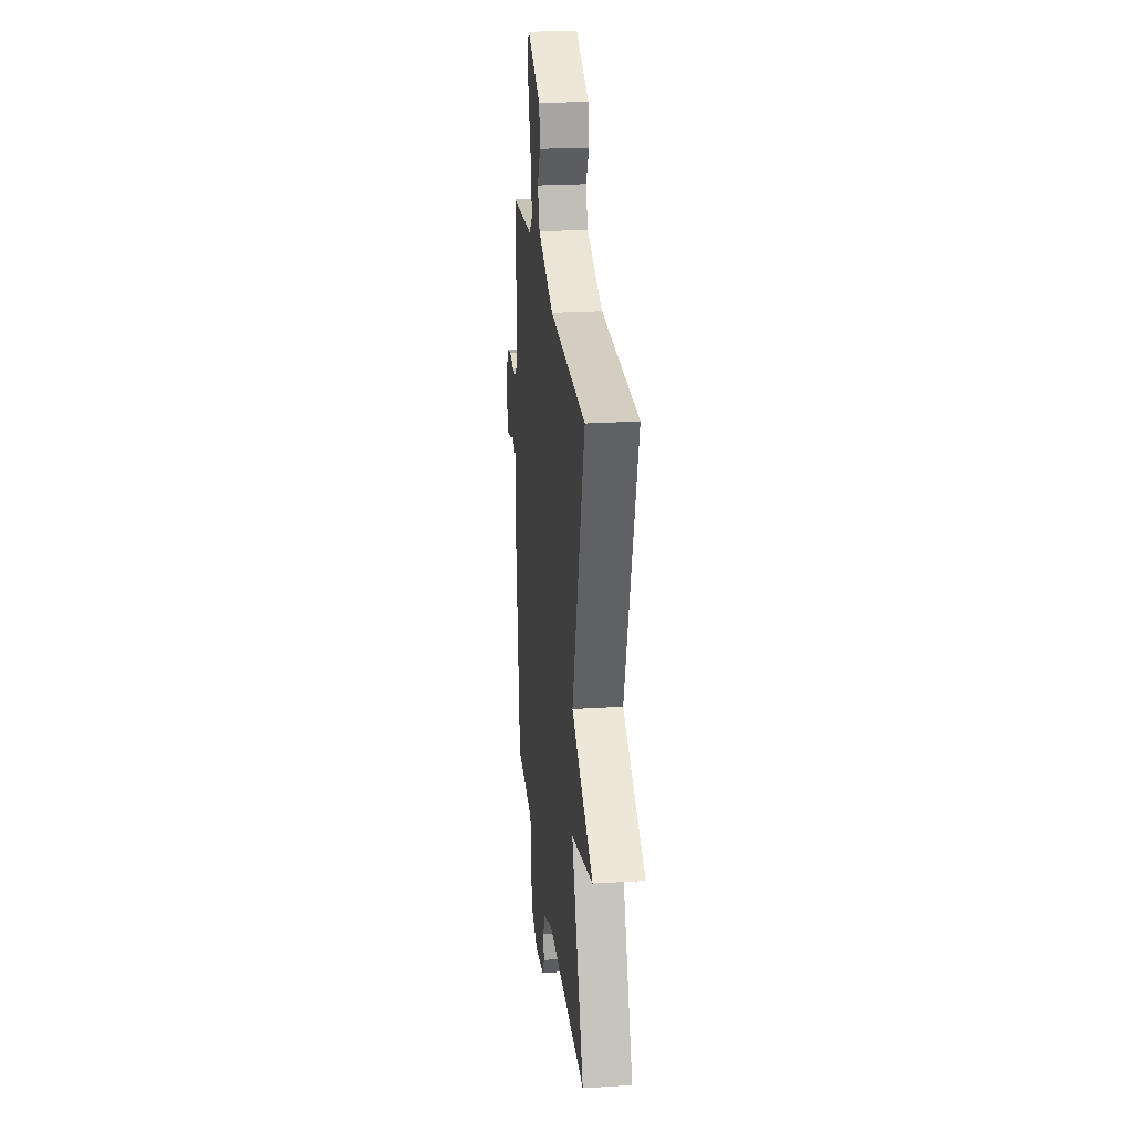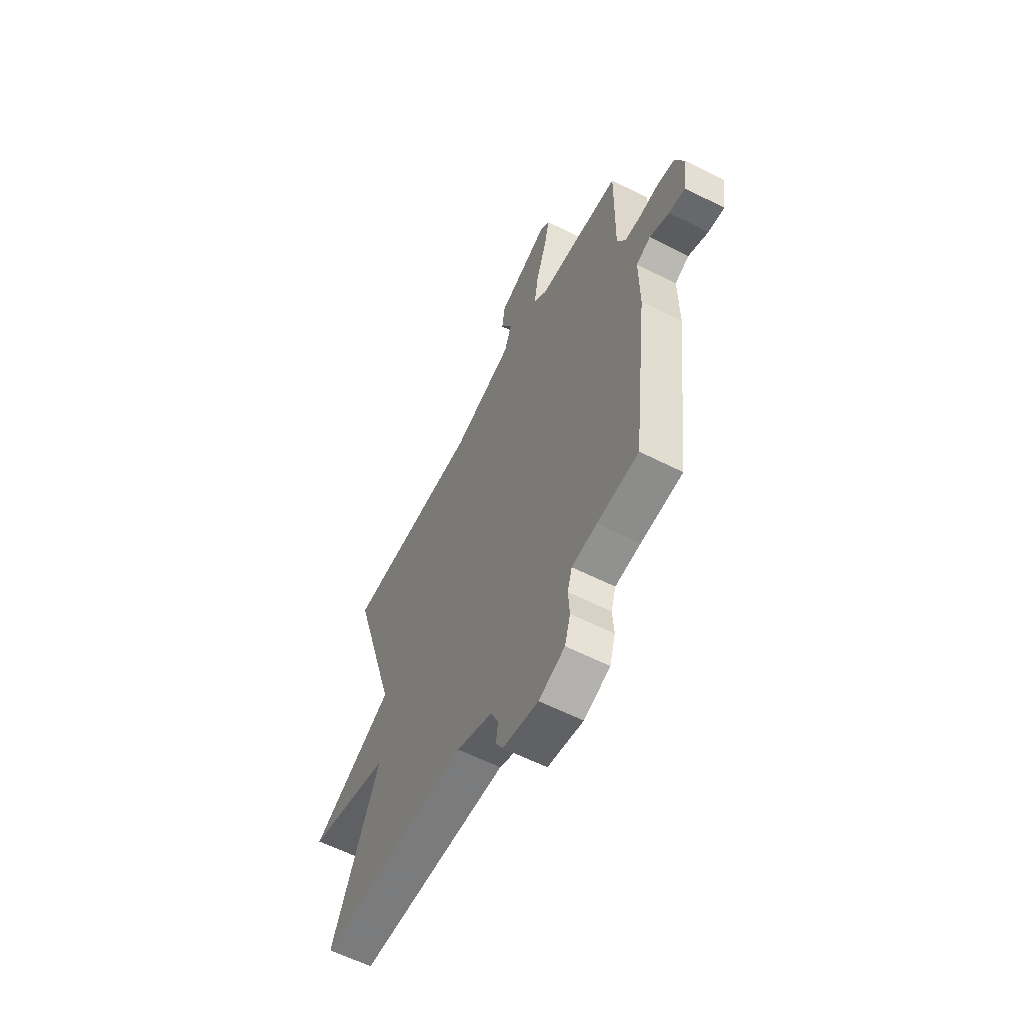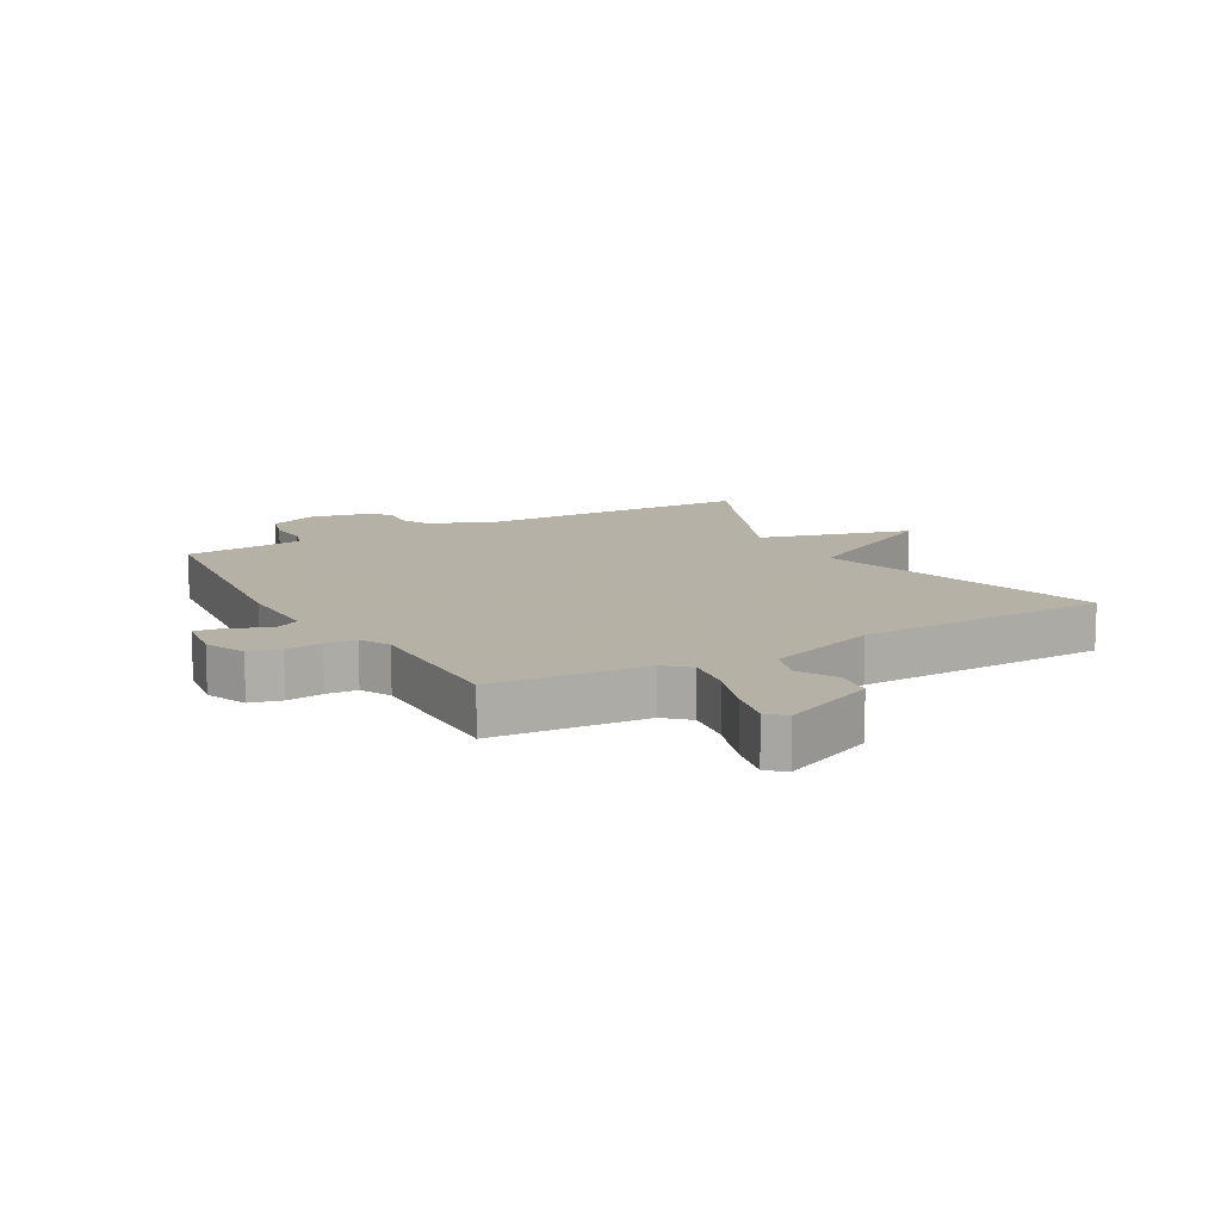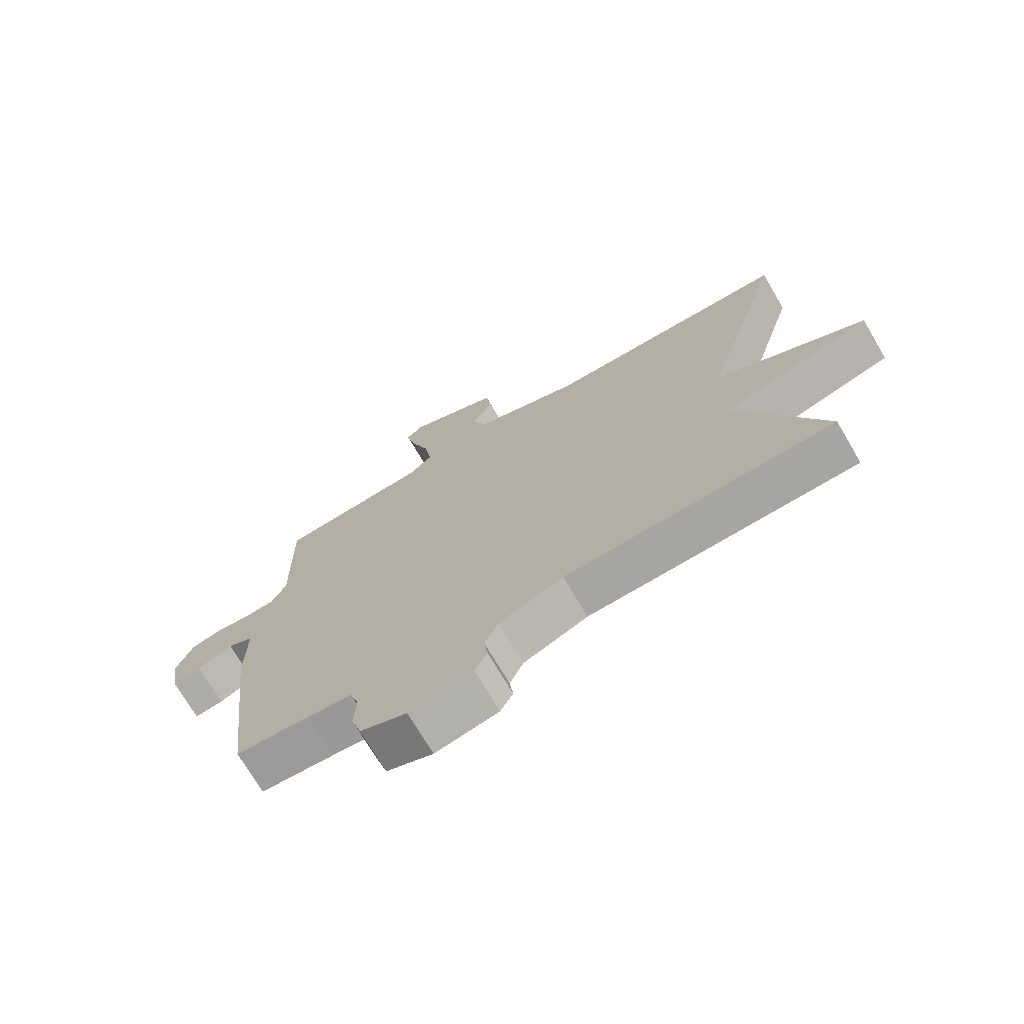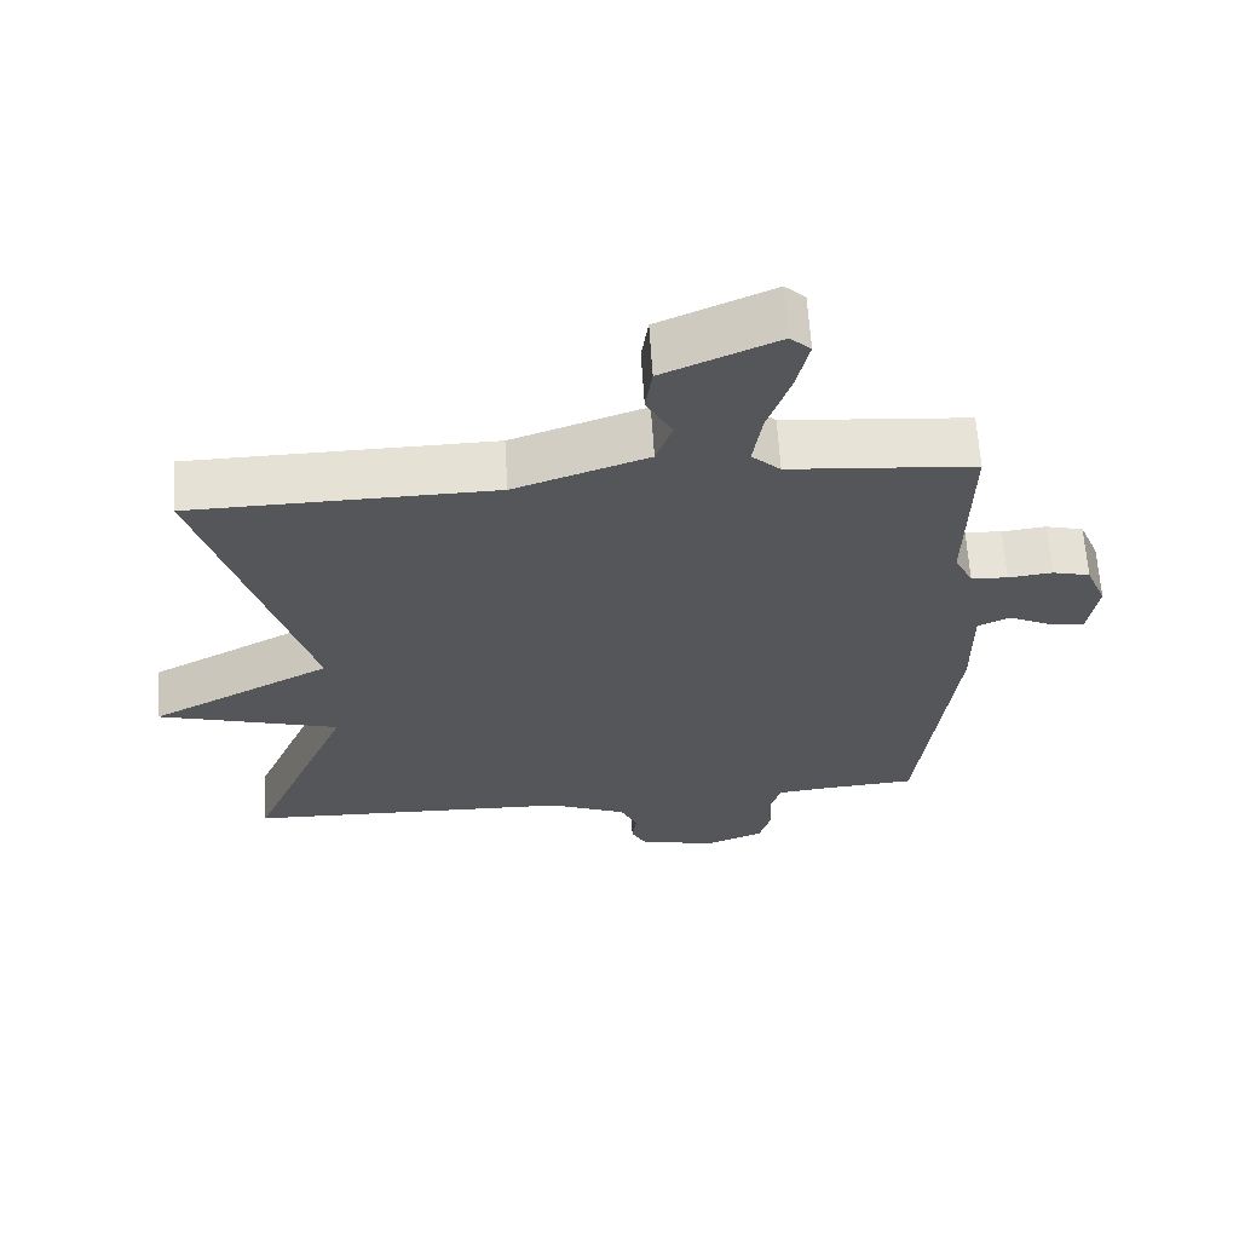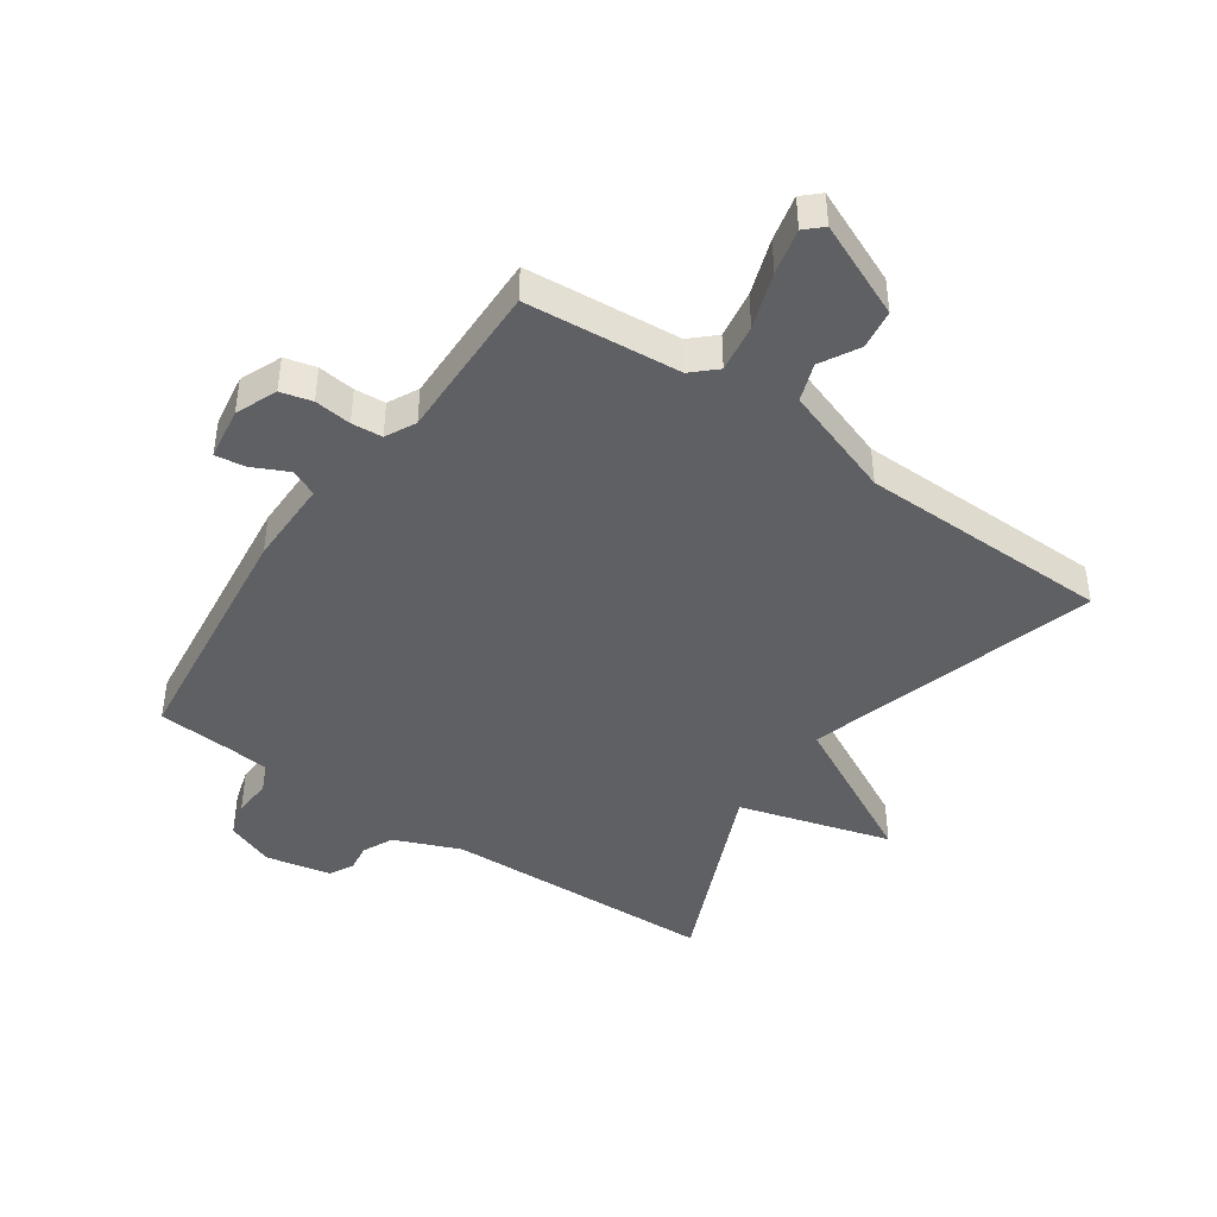
<metadata>
{"format":"obj","ext":"obj","renderer":"f3d","projection":"perspective","resolution":1024,"background":"white","views":[{"elev":24.2,"azim":84.0,"up":"+Z"},{"elev":-60.2,"azim":-117.4,"up":"+Z"},{"elev":12.1,"azim":-29.8,"up":"+Y"},{"elev":-72.4,"azim":30.5,"up":"+Z"},{"elev":63.8,"azim":176.4,"up":"+Z"},{"elev":-43.6,"azim":-34.6,"up":"+Y"}]}
</metadata>
<code>
v 0.5 0.07 -0.5
v 0.054 0.07 -0.515
v -0.053 0.07 -0.559
v -0.076 0.07 -0.608
v -0.07 0.07 -0.654
v -0.091 0.07 -0.692
v -0.197 0.07 -0.714
v -0.275 0.07 -0.684
v -0.292 0.07 -0.626
v -0.288 0.07 -0.563
v -0.302 0.07 -0.517
v -0.377 0.07 -0.509
v -0.5 0.07 -0.5
v -0.547 0.07 -0.097
v -0.546 0.07 0.044
v -0.589 0.07 0.064
v -0.648 0.07 0.036
v -0.697 0.07 0.029
v -0.71 0.07 0.115
v -0.682 0.07 0.182
v -0.631 0.07 0.195
v -0.571 0.07 0.188
v -0.521 0.07 0.192
v -0.496 0.07 0.241
v -0.5 0.07 0.5
v -0.249 0.07 0.521
v -0.21 0.07 0.557
v -0.222 0.07 0.635
v -0.253 0.07 0.726
v -0.27 0.07 0.8
v -0.242 0.07 0.826
v -0.088 0.07 0.759
v -0.079 0.07 0.695
v -0.114 0.07 0.632
v -0.092 0.07 0.57
v 0.089 0.07 0.507
v 0.5 0.07 0.5
v 0.36 0.07 0.027
v 0.607 0.07 -0.102
v 0.36 0.07 -0.173
v 0.5 0 -0.5
v 0.054 0 -0.515
v -0.053 0 -0.559
v -0.076 0 -0.608
v -0.07 0 -0.654
v -0.091 0 -0.692
v -0.197 0 -0.714
v -0.275 0 -0.684
v -0.292 0 -0.626
v -0.288 0 -0.563
v -0.302 0 -0.517
v -0.377 0 -0.509
v -0.5 0 -0.5
v -0.547 0 -0.097
v -0.546 0 0.044
v -0.589 0 0.064
v -0.648 0 0.036
v -0.697 0 0.029
v -0.71 0 0.115
v -0.682 0 0.182
v -0.631 0 0.195
v -0.571 0 0.188
v -0.521 0 0.192
v -0.496 0 0.241
v -0.5 0 0.5
v -0.249 0 0.521
v -0.21 0 0.557
v -0.222 0 0.635
v -0.253 0 0.726
v -0.27 0 0.8
v -0.242 0 0.826
v -0.088 0 0.759
v -0.079 0 0.695
v -0.114 0 0.632
v -0.092 0 0.57
v 0.089 0 0.507
v 0.5 0 0.5
v 0.36 0 0.027
v 0.607 0 -0.102
v 0.36 0 -0.173
f 38 39 40
f 36 37 38
f 35 36 38 40
f 32 33 34
f 31 32 34
f 30 31 34
f 29 30 34
f 28 29 34
f 27 28 34 35
f 40 1 2
f 35 40 2
f 27 35 2
f 26 27 2
f 20 21 22
f 19 20 22
f 18 19 22
f 17 18 22
f 16 17 22
f 15 16 22 23
f 15 23 24
f 14 15 24
f 13 14 24
f 12 13 24
f 8 9 10
f 7 8 10
f 6 7 10
f 5 6 10
f 4 5 10
f 3 4 10 11
f 2 3 11
f 24 25 26
f 12 24 26
f 11 12 26
f 2 11 26
f 80 79 78
f 78 77 76
f 80 78 76 75
f 74 73 72
f 74 72 71
f 74 71 70
f 74 70 69
f 74 69 68
f 75 74 68 67
f 42 41 80
f 42 80 75
f 42 75 67
f 42 67 66
f 62 61 60
f 62 60 59
f 62 59 58
f 62 58 57
f 62 57 56
f 63 62 56 55
f 64 63 55
f 64 55 54
f 64 54 53
f 64 53 52
f 50 49 48
f 50 48 47
f 50 47 46
f 50 46 45
f 50 45 44
f 51 50 44 43
f 51 43 42
f 66 65 64
f 66 64 52
f 66 52 51
f 66 51 42
f 1 41 42 2
f 2 42 43 3
f 3 43 44 4
f 4 44 45 5
f 5 45 46 6
f 6 46 47 7
f 7 47 48 8
f 8 48 49 9
f 9 49 50 10
f 10 50 51 11
f 11 51 52 12
f 12 52 53 13
f 13 53 54 14
f 14 54 55 15
f 15 55 56 16
f 16 56 57 17
f 17 57 58 18
f 18 58 59 19
f 19 59 60 20
f 20 60 61 21
f 21 61 62 22
f 22 62 63 23
f 23 63 64 24
f 24 64 65 25
f 25 65 66 26
f 26 66 67 27
f 27 67 68 28
f 28 68 69 29
f 29 69 70 30
f 30 70 71 31
f 31 71 72 32
f 32 72 73 33
f 33 73 74 34
f 34 74 75 35
f 35 75 76 36
f 36 76 77 37
f 37 77 78 38
f 38 78 79 39
f 39 79 80 40
f 40 80 41 1

</code>
